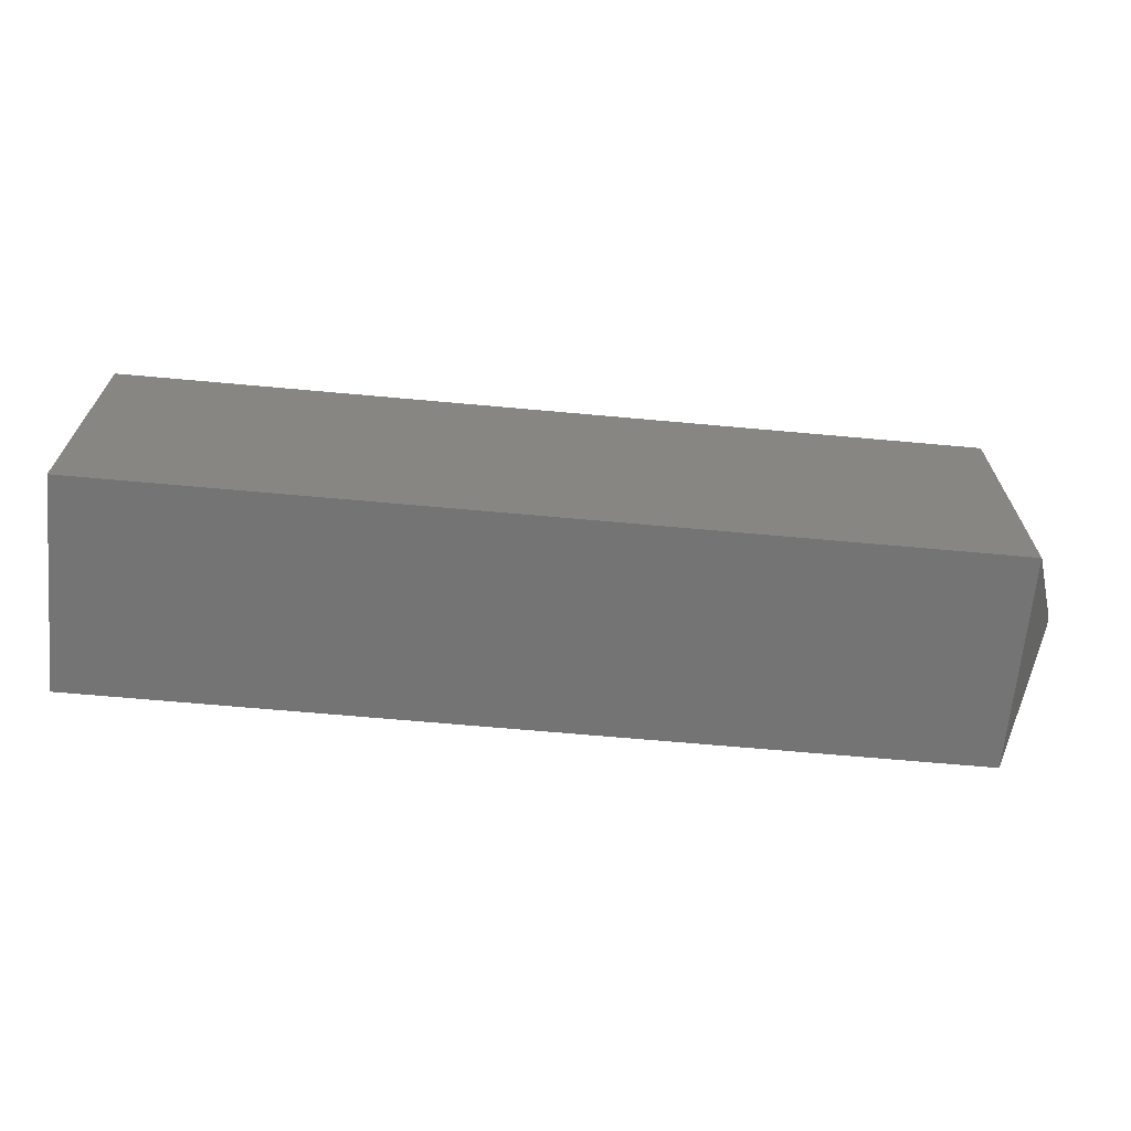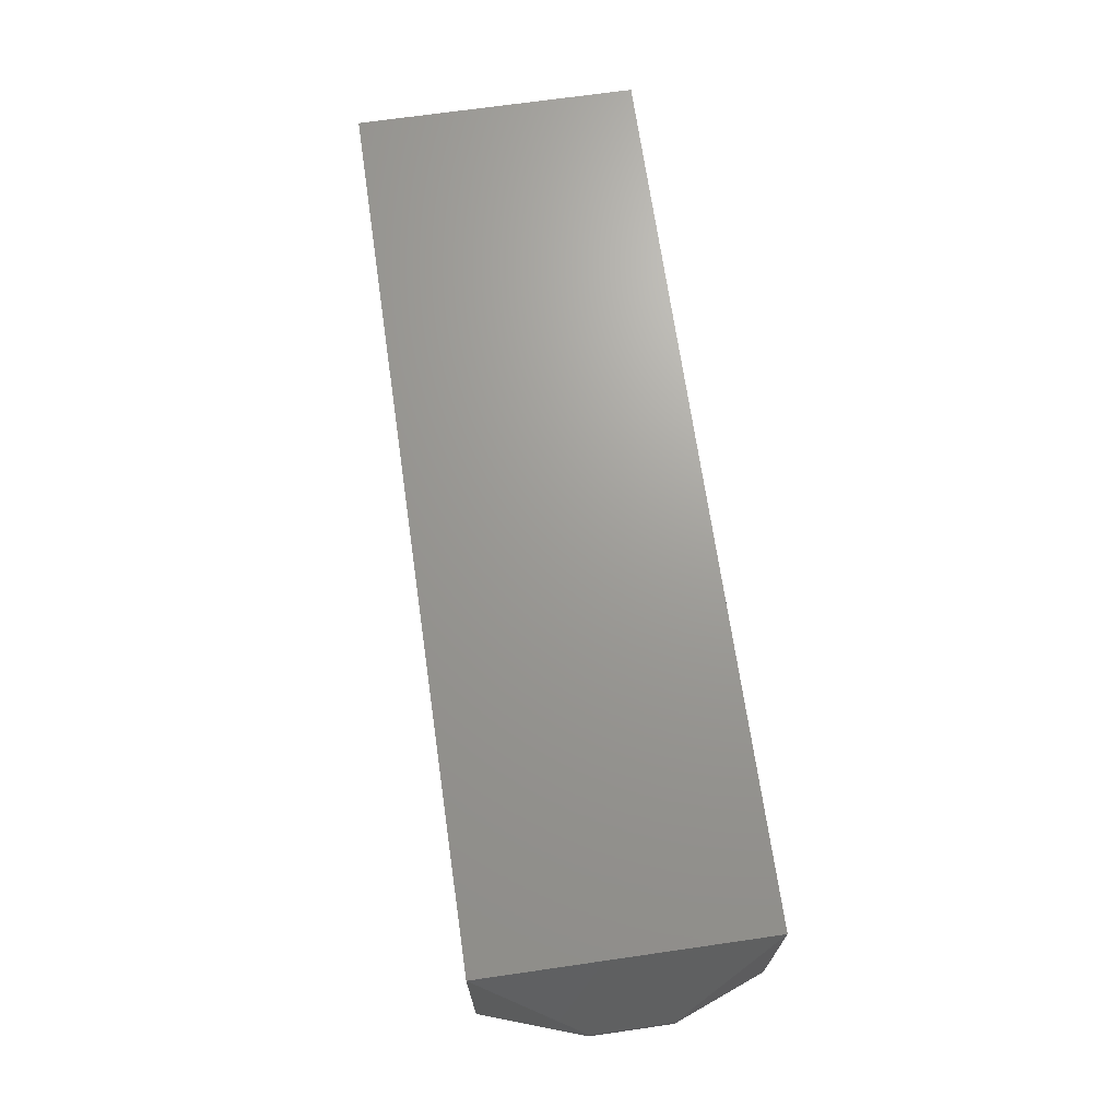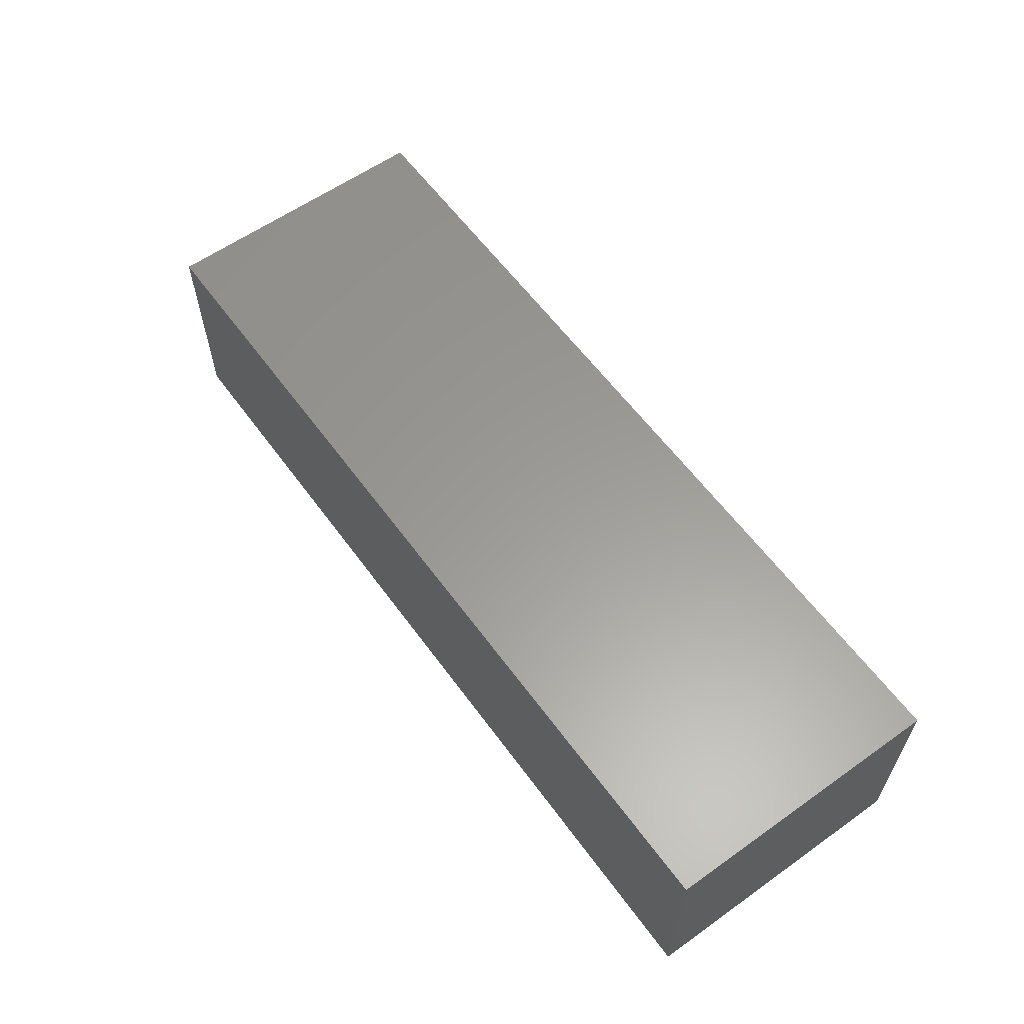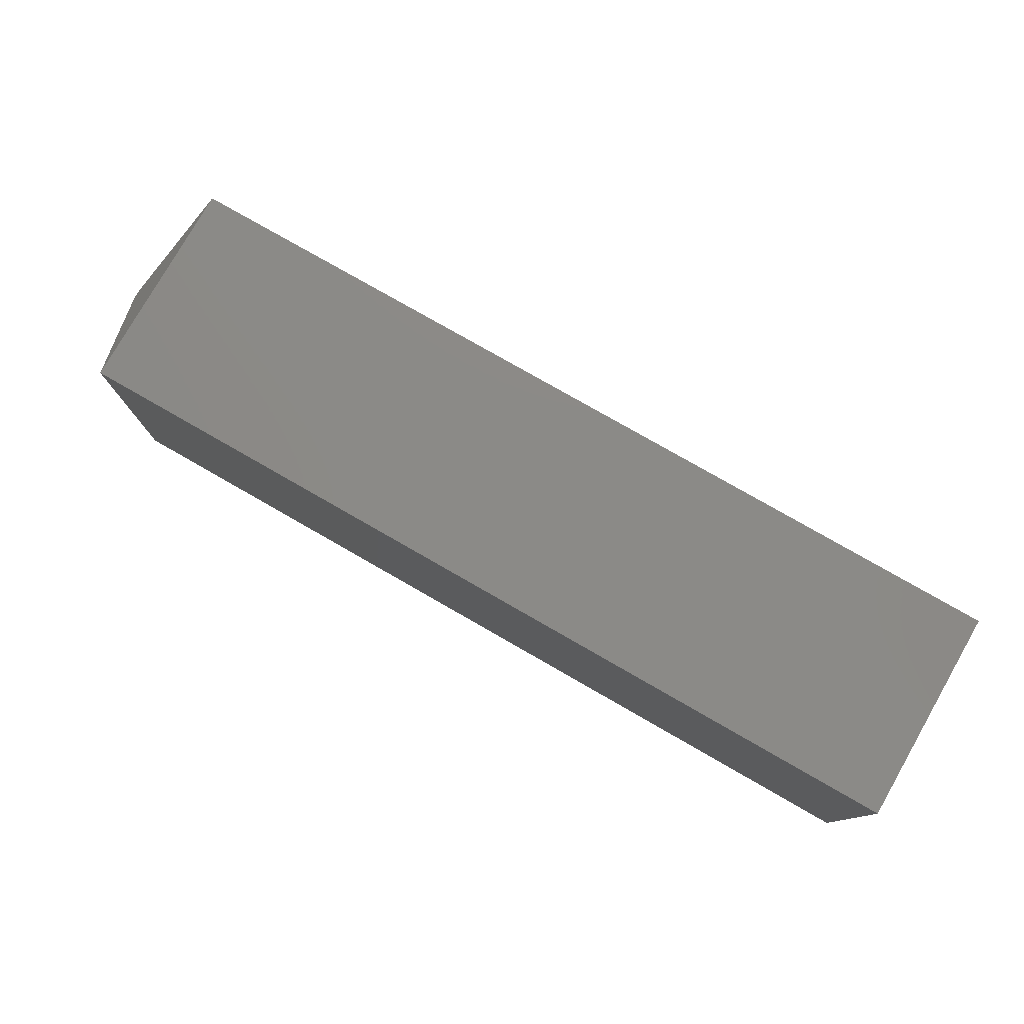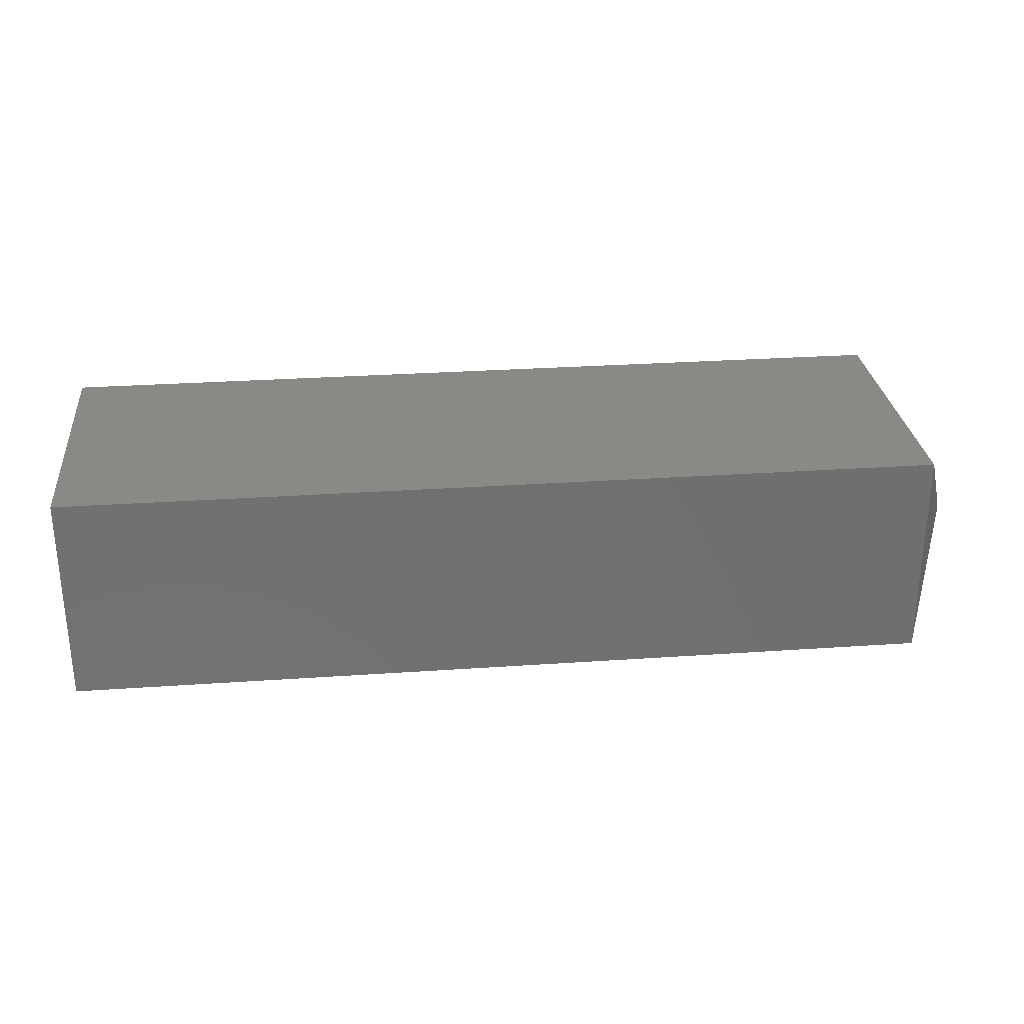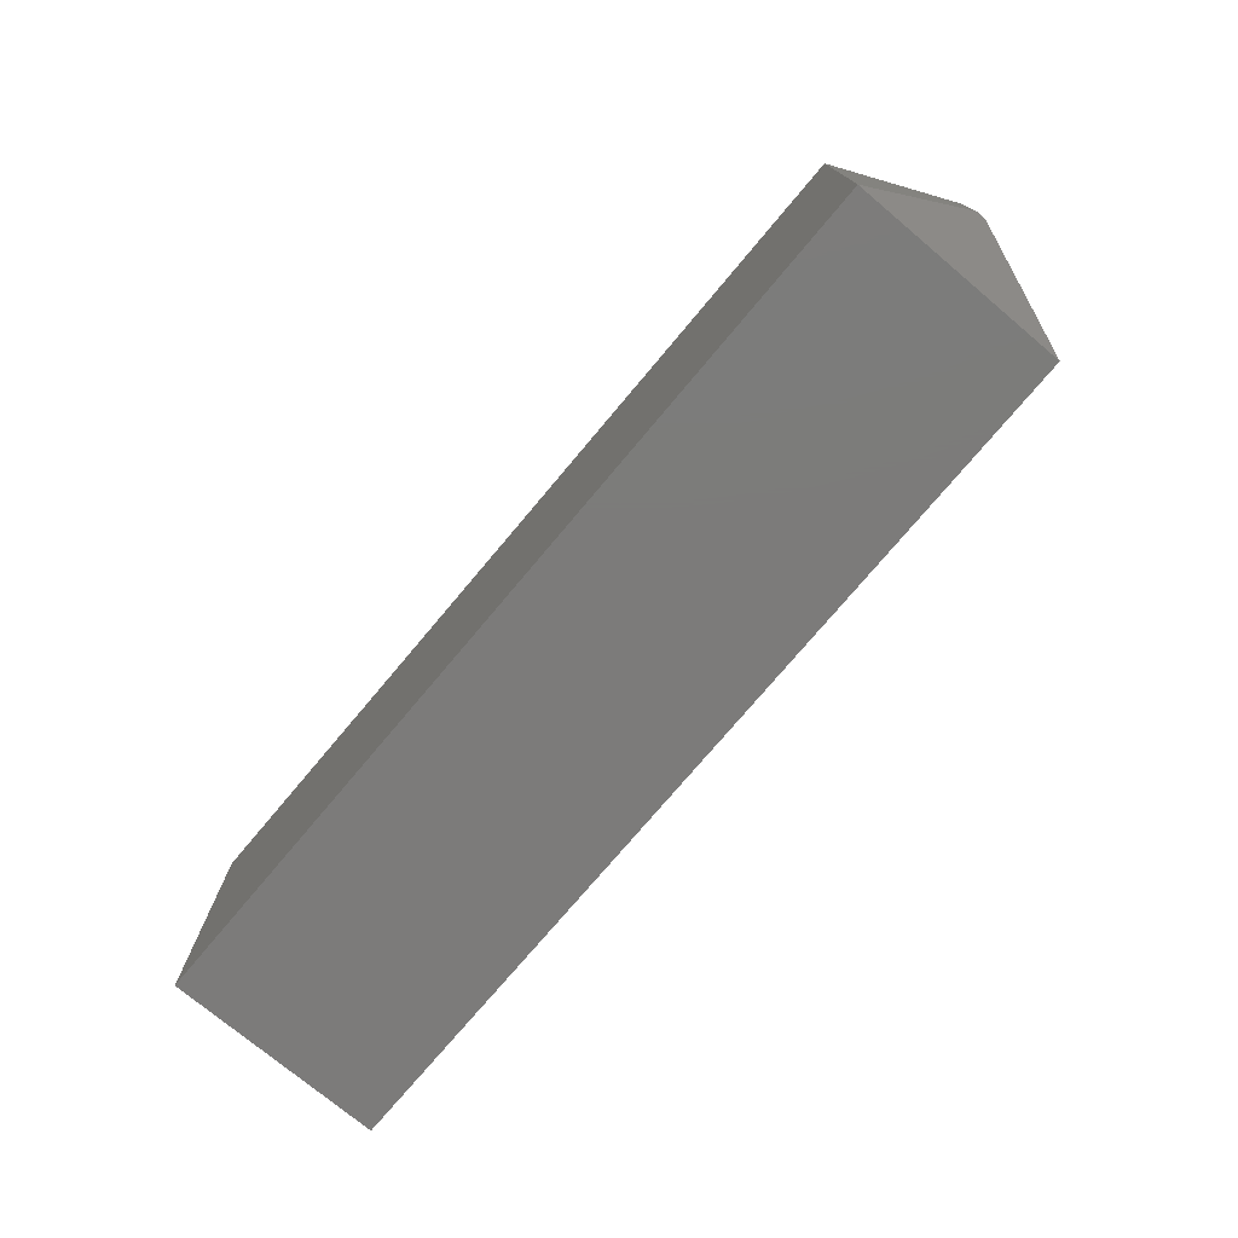
<metadata>
{"format":"stl","ext":"stl","renderer":"f3d","projection":"perspective","resolution":1024,"background":"white","views":[{"elev":-66.5,"azim":174.8,"up":"+Z"},{"elev":69.2,"azim":-98.2,"up":"+Y"},{"elev":59.9,"azim":54.0,"up":"+Y"},{"elev":78.4,"azim":29.8,"up":"+Z"},{"elev":28.3,"azim":174.0,"up":"+Y"},{"elev":-74.9,"azim":-130.0,"up":"+Z"}]}
</metadata>
<code>
# stl→obj: 12 verts, 20 faces
v -0.6562 -0.3438 -0.1875
v 0.7578 -0.3438 -0.1875
v -0.6562 -0.3438 0.268
v 0.7578 -0.3438 0.268
v -0.6562 8.674e-18 -0.1875
v -0.6562 3.396e-17 0.268
v 0.7578 1.657e-16 -0.1875
v 0.7578 1.91e-16 0.268
v -0.7344 -0.1797 0.1039
v -0.7344 -0.1641 0.1039
v -0.7344 -0.1797 -0.02344
v -0.7344 -0.1641 -0.02344
f 1 2 3
f 3 2 4
f 5 6 7
f 7 6 8
f 9 10 11
f 11 10 12
f 4 8 3
f 3 8 6
f 1 5 2
f 2 5 7
f 3 6 9
f 9 6 10
f 5 12 6
f 6 12 10
f 5 1 12
f 12 1 11
f 1 3 11
f 11 3 9
f 2 7 4
f 4 7 8

</code>
